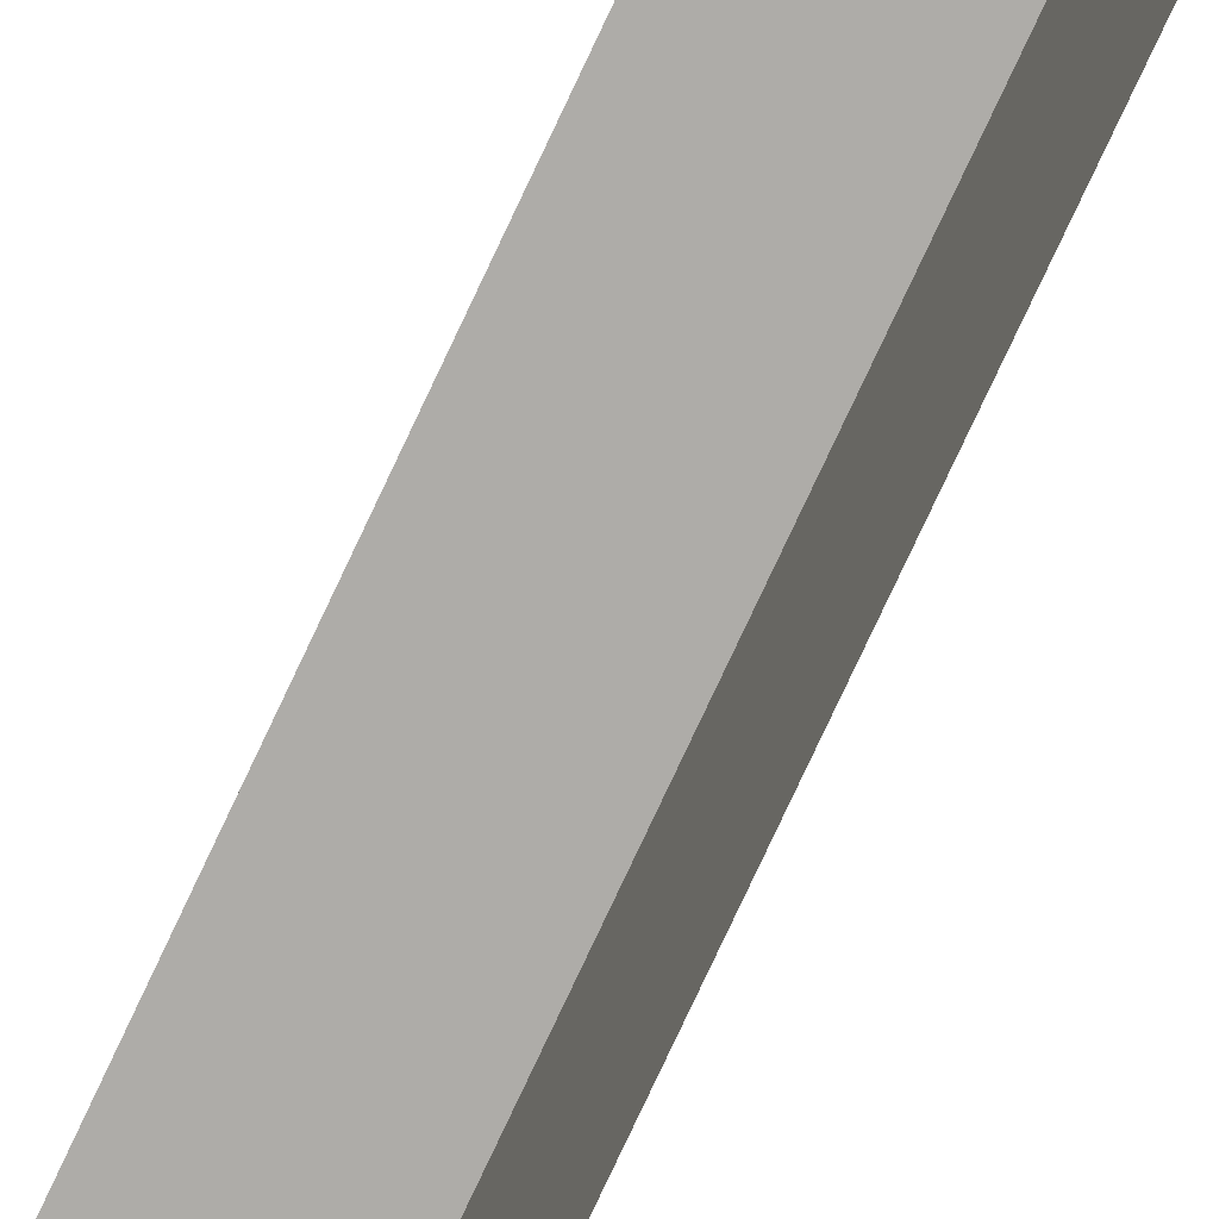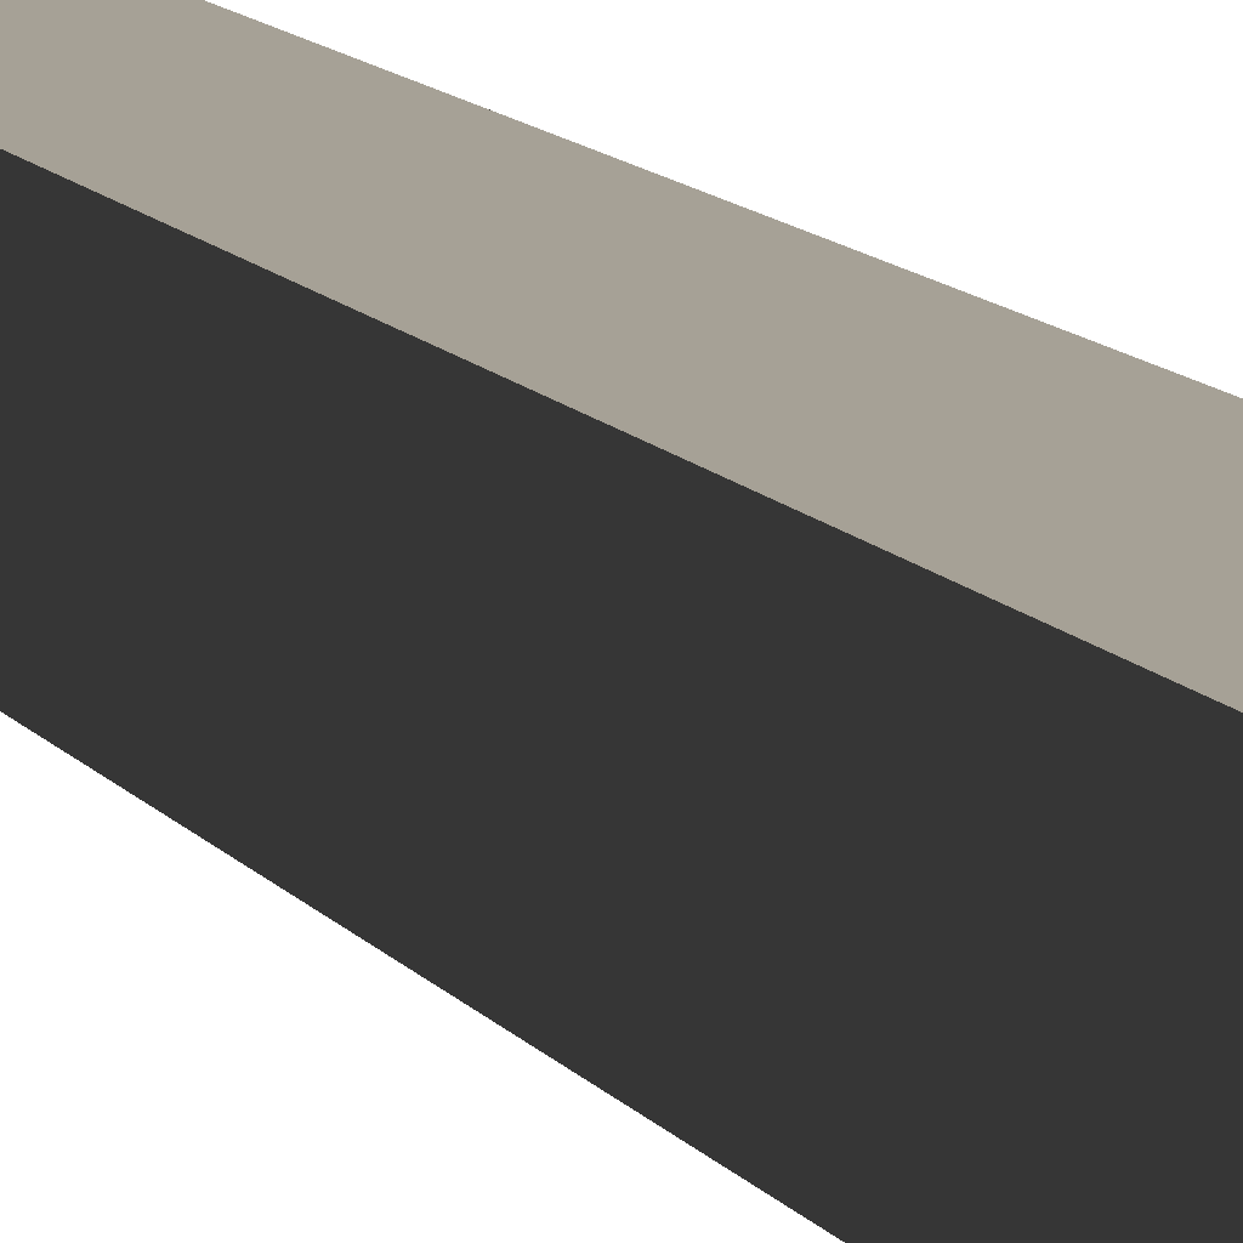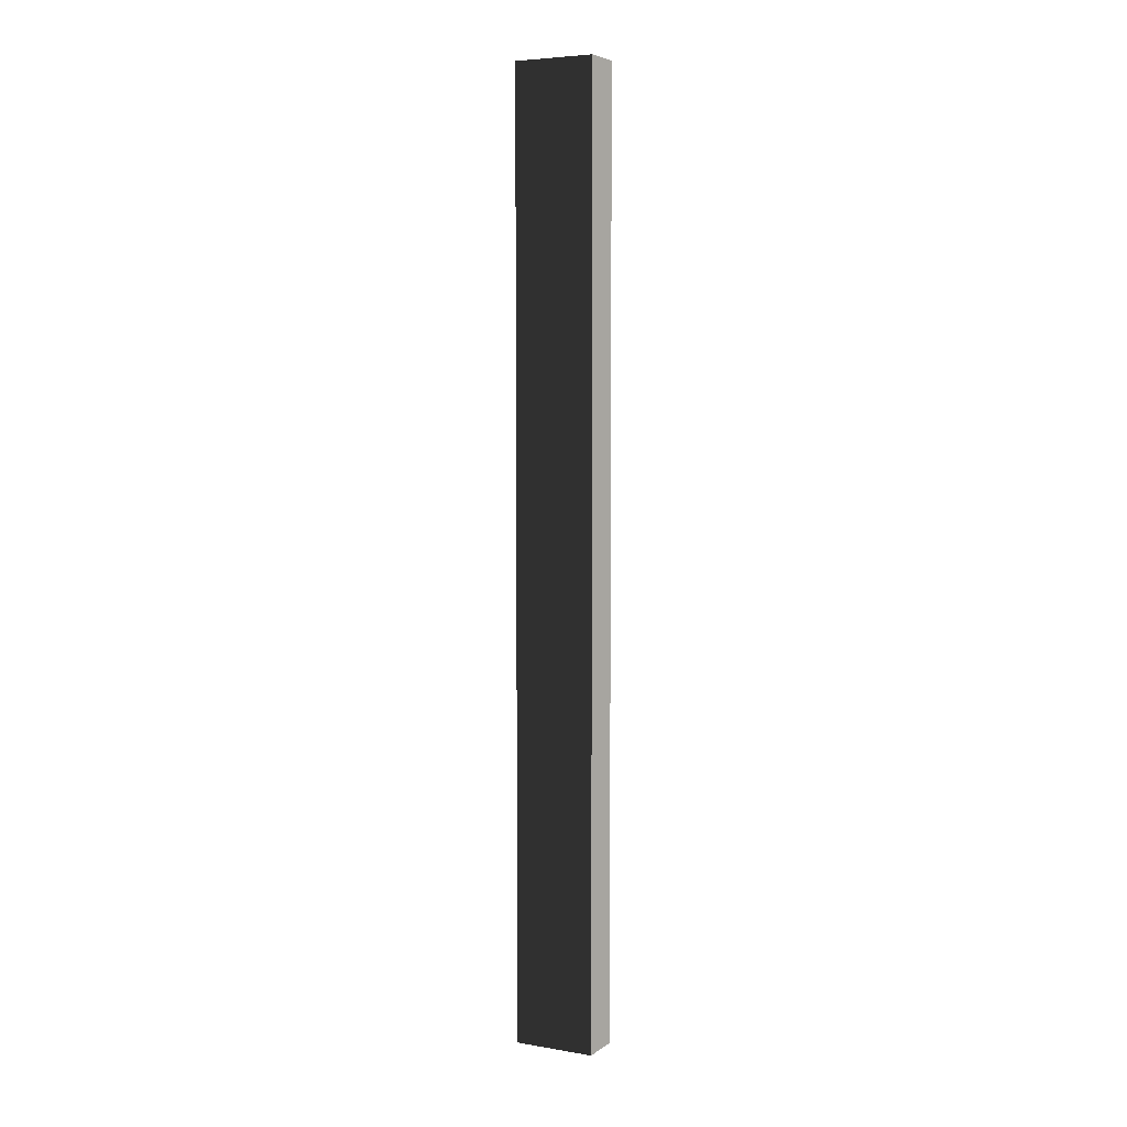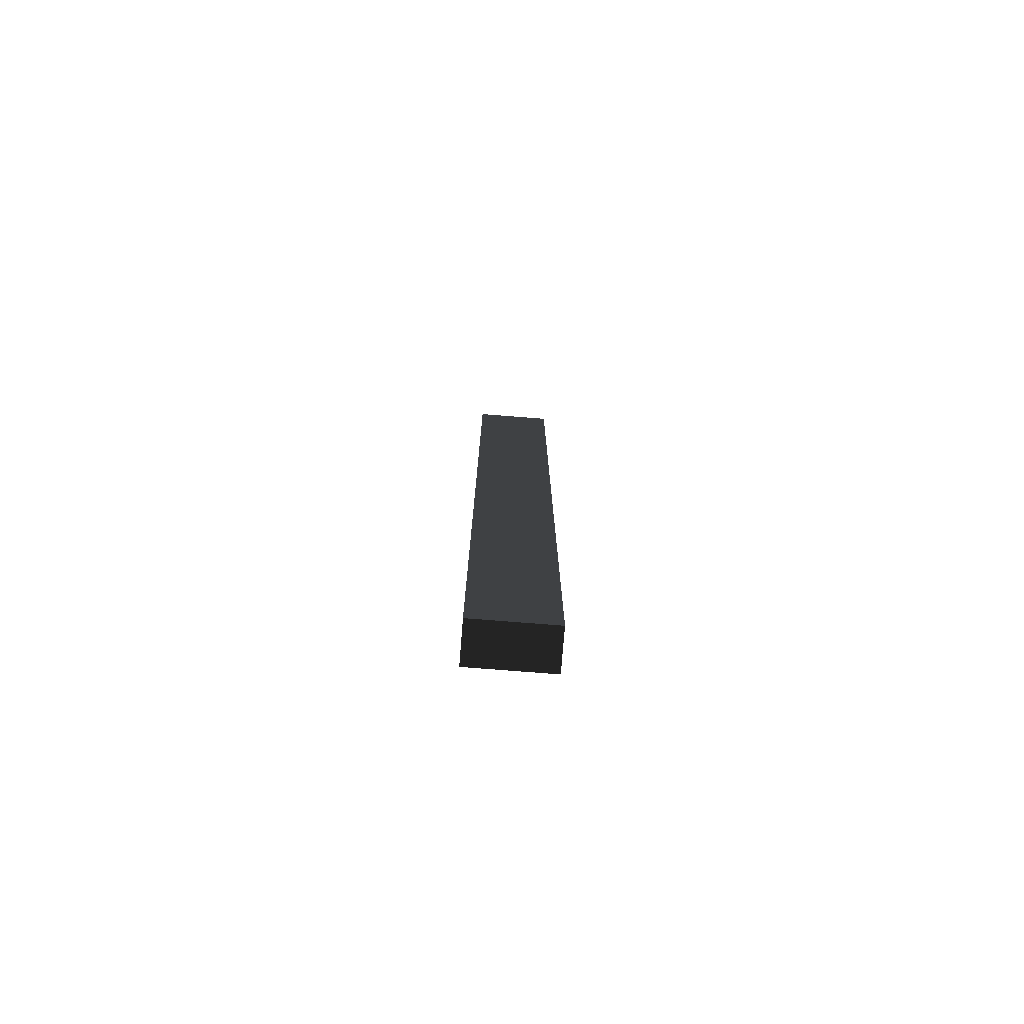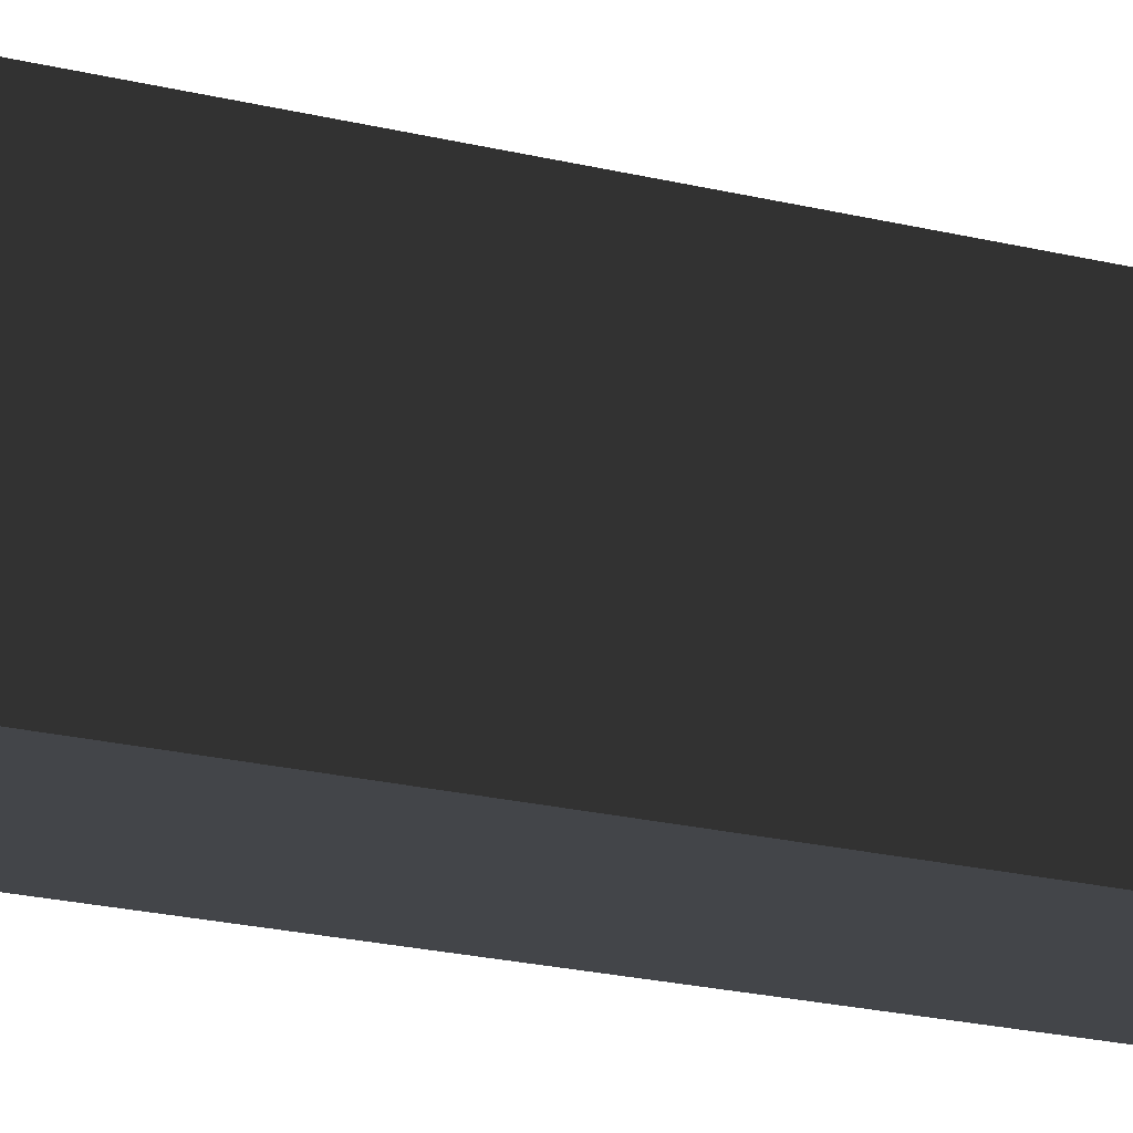
<metadata>
{"format":"obj","ext":"obj","renderer":"f3d","projection":"perspective","resolution":1024,"background":"white","views":[{"elev":-76.8,"azim":155.0,"up":"+Y"},{"elev":6.2,"azim":-12.1,"up":"+Y"},{"elev":5.3,"azim":132.3,"up":"+Z"},{"elev":-77.0,"azim":100.5,"up":"+Z"},{"elev":-8.9,"azim":44.0,"up":"+Y"}]}
</metadata>
<code>
o Sloper_brace__192422__temp_Sloper_brace__192422_.012
v -0.03709 0.04183 -0.585
v 0.01121 0.05477 -0.585
v 0.03709 -0.04183 -0.585
v -0.01121 -0.05477 -0.585
v -0.03709 0.04183 0.585
v 0.01121 0.05477 0.585
v 0.03709 -0.04183 0.585
v -0.01121 -0.05477 0.585
f 1 2 3 4
f 1 5 6 2
f 7 6 5 8
f 4 8 5 1
f 7 8 4 3
f 6 7 3 2

</code>
